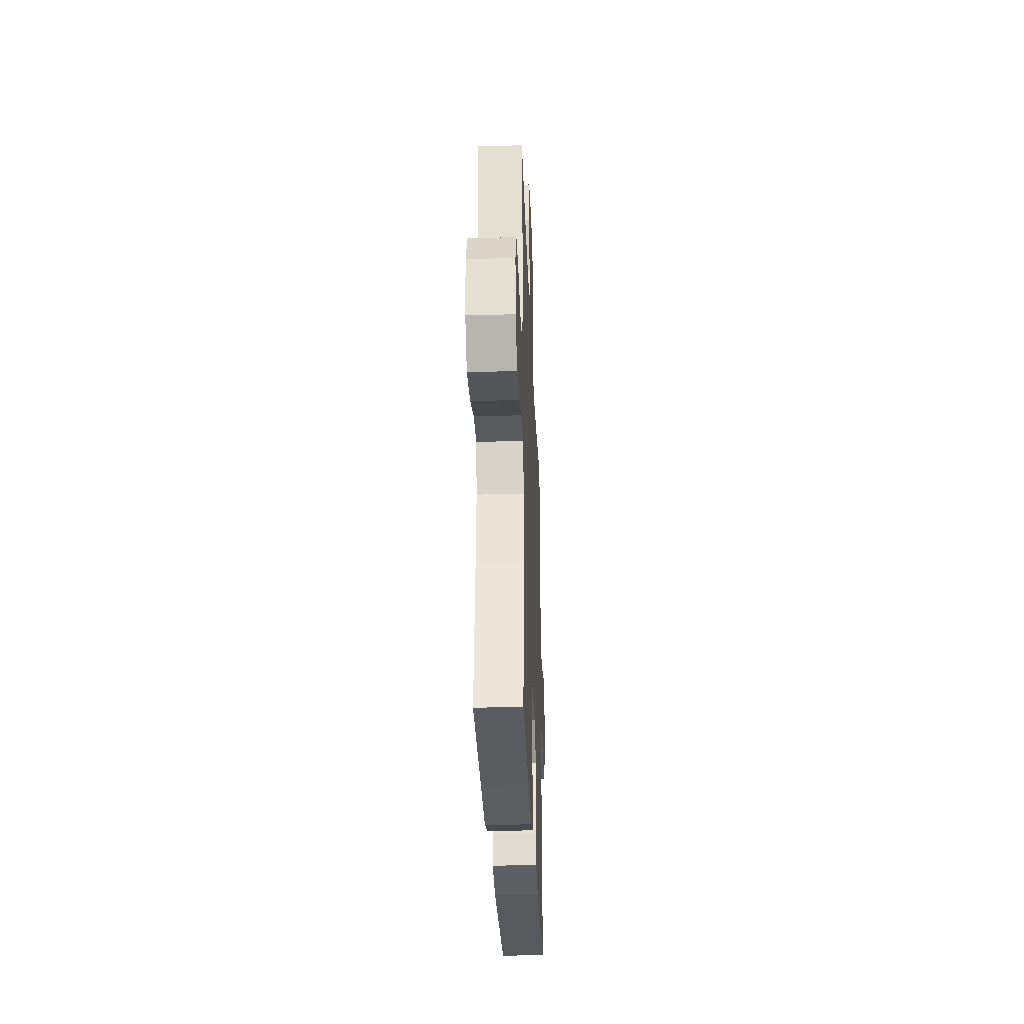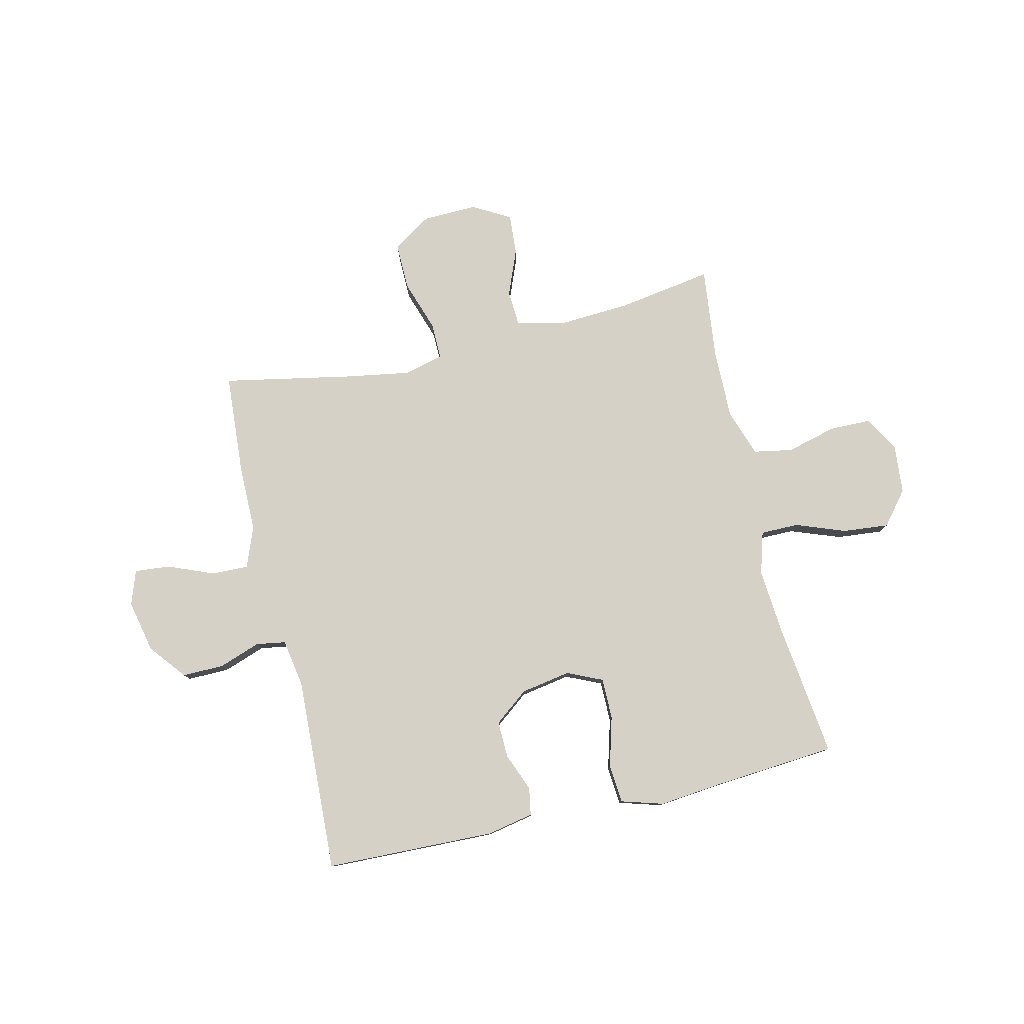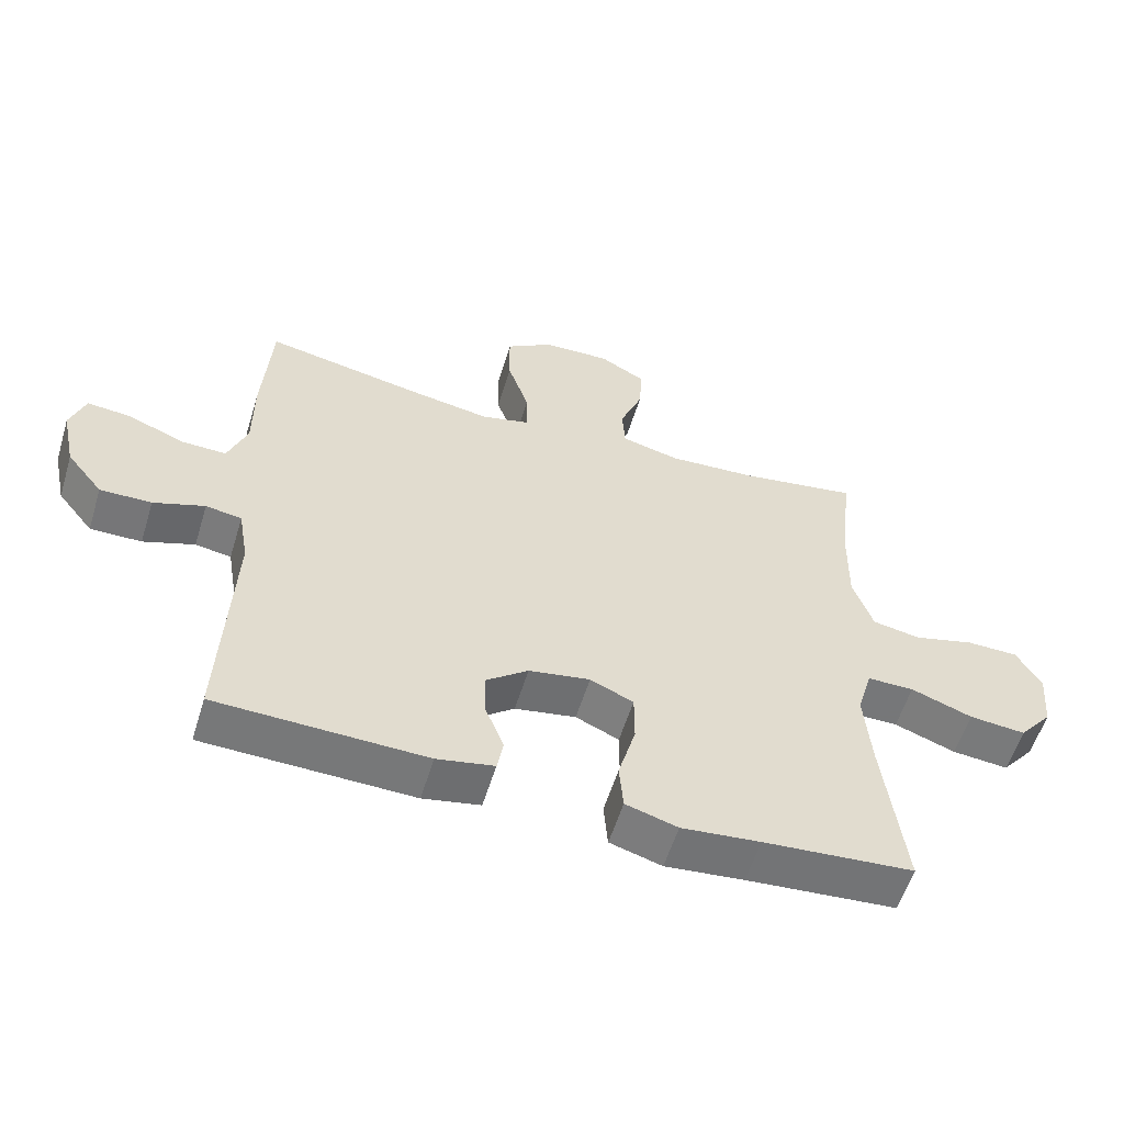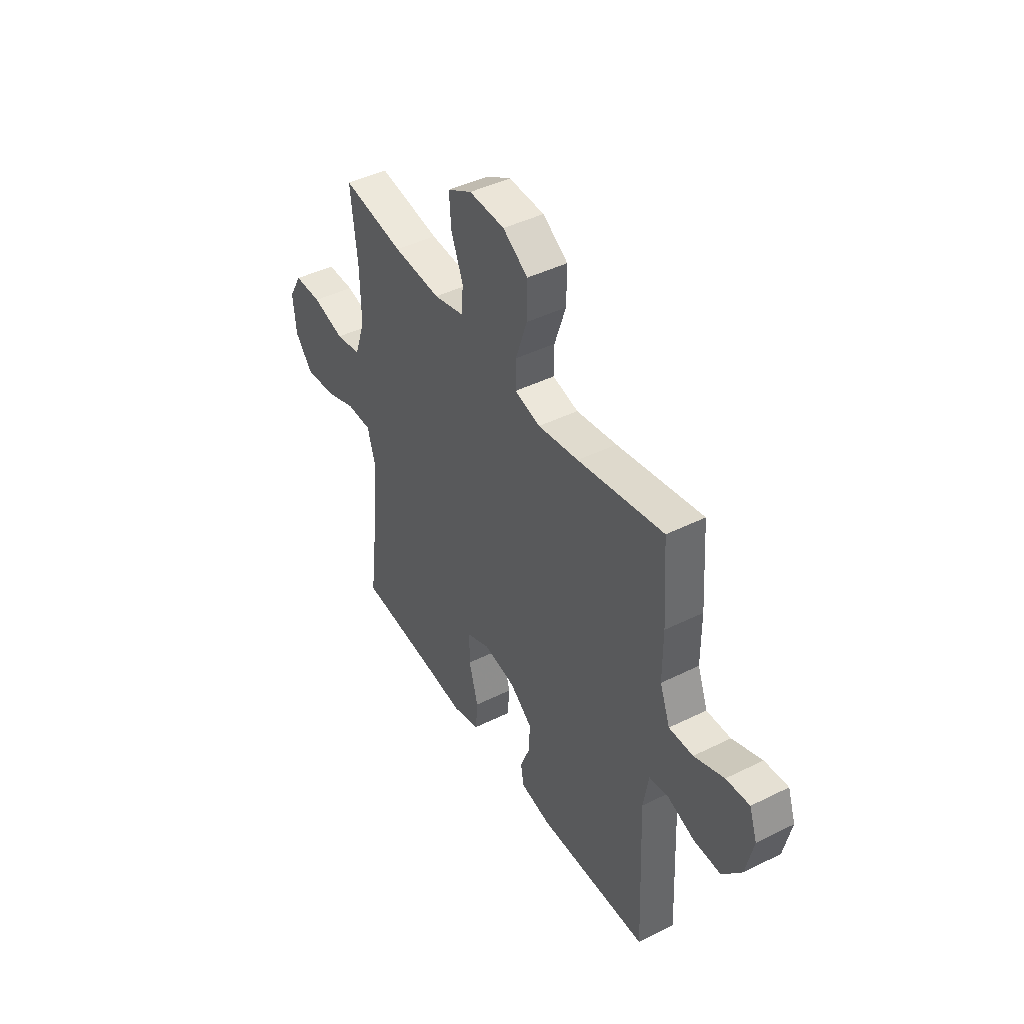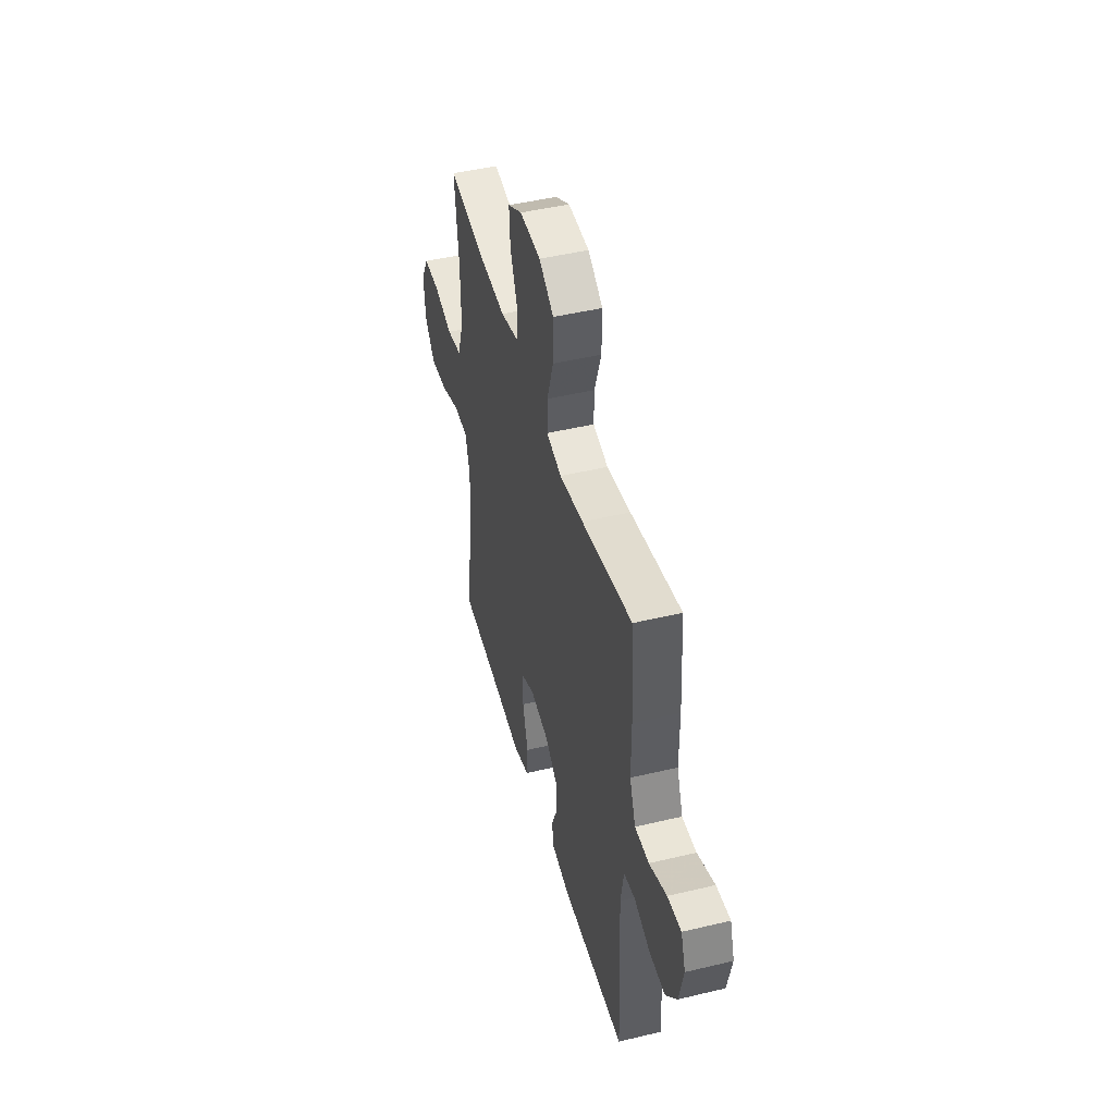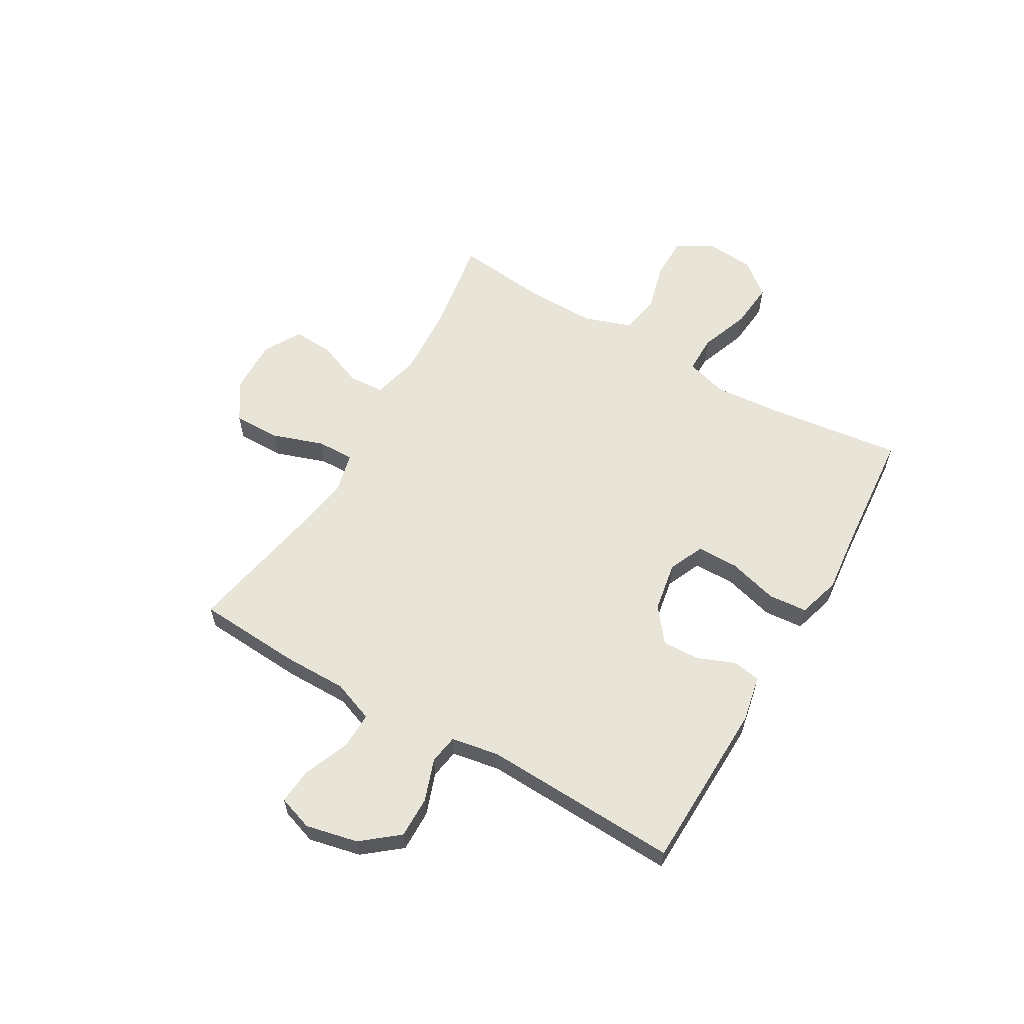
<metadata>
{"format":"obj","ext":"obj","renderer":"f3d","projection":"perspective","resolution":1024,"background":"white","views":[{"elev":-30.7,"azim":-87.8,"up":"+Z"},{"elev":79.2,"azim":166.9,"up":"+Y"},{"elev":-57.1,"azim":163.0,"up":"+Z"},{"elev":43.9,"azim":59.8,"up":"+Z"},{"elev":46.2,"azim":74.7,"up":"+Z"},{"elev":59.8,"azim":120.0,"up":"+Y"}]}
</metadata>
<code>
v 0.5 0.07 -0.5
v 0.186 0.07 -0.509
v 0.1 0.07 -0.492
v 0.091 0.07 -0.441
v 0.119 0.07 -0.371
v 0.121 0.07 -0.303
v 0.058 0.07 -0.254
v -0.034 0.07 -0.238
v -0.099 0.07 -0.267
v -0.099 0.07 -0.343
v -0.073 0.07 -0.436
v -0.079 0.07 -0.507
v -0.157 0.07 -0.53
v -0.275 0.07 -0.518
v -0.5 0.07 -0.5
v -0.469 0.07 -0.251
v -0.459 0.07 -0.13
v -0.482 0.07 -0.052
v -0.552 0.07 -0.052
v -0.644 0.07 -0.086
v -0.729 0.07 -0.094
v -0.779 0.07 -0.033
v -0.787 0.07 0.058
v -0.75 0.07 0.123
v -0.672 0.07 0.124
v -0.581 0.07 0.1
v -0.509 0.07 0.113
v -0.479 0.07 0.201
v -0.481 0.07 0.33
v -0.5 0.07 0.5
v -0.325 0.07 0.472
v -0.19 0.07 0.464
v -0.103 0.07 0.486
v -0.099 0.07 0.551
v -0.133 0.07 0.636
v -0.138 0.07 0.711
v -0.069 0.07 0.75
v 0.032 0.07 0.747
v 0.103 0.07 0.701
v 0.102 0.07 0.615
v 0.07 0.07 0.52
v 0.069 0.07 0.452
v 0.142 0.07 0.434
v 0.257 0.07 0.453
v 0.5 0.07 0.5
v 0.513 0.07 0.31
v 0.513 0.07 0.191
v 0.542 0.07 0.115
v 0.61 0.07 0.117
v 0.694 0.07 0.151
v 0.76 0.07 0.157
v 0.782 0.07 0.093
v 0.761 0.07 -0.003
v 0.707 0.07 -0.07
v 0.63 0.07 -0.069
v 0.553 0.07 -0.042
v 0.499 0.07 -0.051
v 0.484 0.07 -0.139
v 0.5 0 -0.5
v 0.186 0 -0.509
v 0.1 0 -0.492
v 0.091 0 -0.441
v 0.119 0 -0.371
v 0.121 0 -0.303
v 0.058 0 -0.254
v -0.034 0 -0.238
v -0.099 0 -0.267
v -0.099 0 -0.343
v -0.073 0 -0.436
v -0.079 0 -0.507
v -0.157 0 -0.53
v -0.275 0 -0.518
v -0.5 0 -0.5
v -0.469 0 -0.251
v -0.459 0 -0.13
v -0.482 0 -0.052
v -0.552 0 -0.052
v -0.644 0 -0.086
v -0.729 0 -0.094
v -0.779 0 -0.033
v -0.787 0 0.058
v -0.75 0 0.123
v -0.672 0 0.124
v -0.581 0 0.1
v -0.509 0 0.113
v -0.479 0 0.201
v -0.481 0 0.33
v -0.5 0 0.5
v -0.325 0 0.472
v -0.19 0 0.464
v -0.103 0 0.486
v -0.099 0 0.551
v -0.133 0 0.636
v -0.138 0 0.711
v -0.069 0 0.75
v 0.032 0 0.747
v 0.103 0 0.701
v 0.102 0 0.615
v 0.07 0 0.52
v 0.069 0 0.452
v 0.142 0 0.434
v 0.257 0 0.453
v 0.5 0 0.5
v 0.513 0 0.31
v 0.513 0 0.191
v 0.542 0 0.115
v 0.61 0 0.117
v 0.694 0 0.151
v 0.76 0 0.157
v 0.782 0 0.093
v 0.761 0 -0.003
v 0.707 0 -0.07
v 0.63 0 -0.069
v 0.553 0 -0.042
v 0.499 0 -0.051
v 0.484 0 -0.139
f 54 55 56
f 53 54 56
f 52 53 56
f 51 52 56
f 50 51 56
f 49 50 56
f 48 49 56 57
f 47 48 57
f 47 57 58
f 46 47 58
f 45 46 58
f 44 45 58
f 39 40 41
f 38 39 41
f 37 38 41
f 36 37 41
f 35 36 41
f 34 35 41
f 33 34 41 42
f 32 33 42 43
f 29 30 31
f 31 32 43
f 29 31 43
f 28 29 43
f 24 25 26
f 23 24 26
f 22 23 26
f 21 22 26
f 20 21 26
f 19 20 26
f 18 19 26 27
f 43 44 58
f 28 43 58
f 27 28 58
f 18 27 58
f 17 18 58
f 12 13 14
f 11 12 14
f 10 11 14
f 14 15 16
f 10 14 16
f 9 10 16
f 3 4 5
f 2 3 5
f 1 2 5
f 58 1 5
f 58 5 6
f 8 9 16 17
f 7 8 17 58
f 6 7 58
f 114 113 112
f 114 112 111
f 114 111 110
f 114 110 109
f 114 109 108
f 114 108 107
f 115 114 107 106
f 115 106 105
f 116 115 105
f 116 105 104
f 116 104 103
f 116 103 102
f 99 98 97
f 99 97 96
f 99 96 95
f 99 95 94
f 99 94 93
f 99 93 92
f 100 99 92 91
f 101 100 91 90
f 89 88 87
f 101 90 89
f 101 89 87
f 101 87 86
f 84 83 82
f 84 82 81
f 84 81 80
f 84 80 79
f 84 79 78
f 84 78 77
f 85 84 77 76
f 116 102 101
f 116 101 86
f 116 86 85
f 116 85 76
f 116 76 75
f 72 71 70
f 72 70 69
f 72 69 68
f 74 73 72
f 74 72 68
f 74 68 67
f 63 62 61
f 63 61 60
f 63 60 59
f 63 59 116
f 64 63 116
f 75 74 67 66
f 116 75 66 65
f 116 65 64
f 1 59 60 2
f 2 60 61 3
f 3 61 62 4
f 4 62 63 5
f 5 63 64 6
f 6 64 65 7
f 7 65 66 8
f 8 66 67 9
f 9 67 68 10
f 10 68 69 11
f 11 69 70 12
f 12 70 71 13
f 13 71 72 14
f 14 72 73 15
f 15 73 74 16
f 16 74 75 17
f 17 75 76 18
f 18 76 77 19
f 19 77 78 20
f 20 78 79 21
f 21 79 80 22
f 22 80 81 23
f 23 81 82 24
f 24 82 83 25
f 25 83 84 26
f 26 84 85 27
f 27 85 86 28
f 28 86 87 29
f 29 87 88 30
f 30 88 89 31
f 31 89 90 32
f 32 90 91 33
f 33 91 92 34
f 34 92 93 35
f 35 93 94 36
f 36 94 95 37
f 37 95 96 38
f 38 96 97 39
f 39 97 98 40
f 40 98 99 41
f 41 99 100 42
f 42 100 101 43
f 43 101 102 44
f 44 102 103 45
f 45 103 104 46
f 46 104 105 47
f 47 105 106 48
f 48 106 107 49
f 49 107 108 50
f 50 108 109 51
f 51 109 110 52
f 52 110 111 53
f 53 111 112 54
f 54 112 113 55
f 55 113 114 56
f 56 114 115 57
f 57 115 116 58
f 58 116 59 1

</code>
